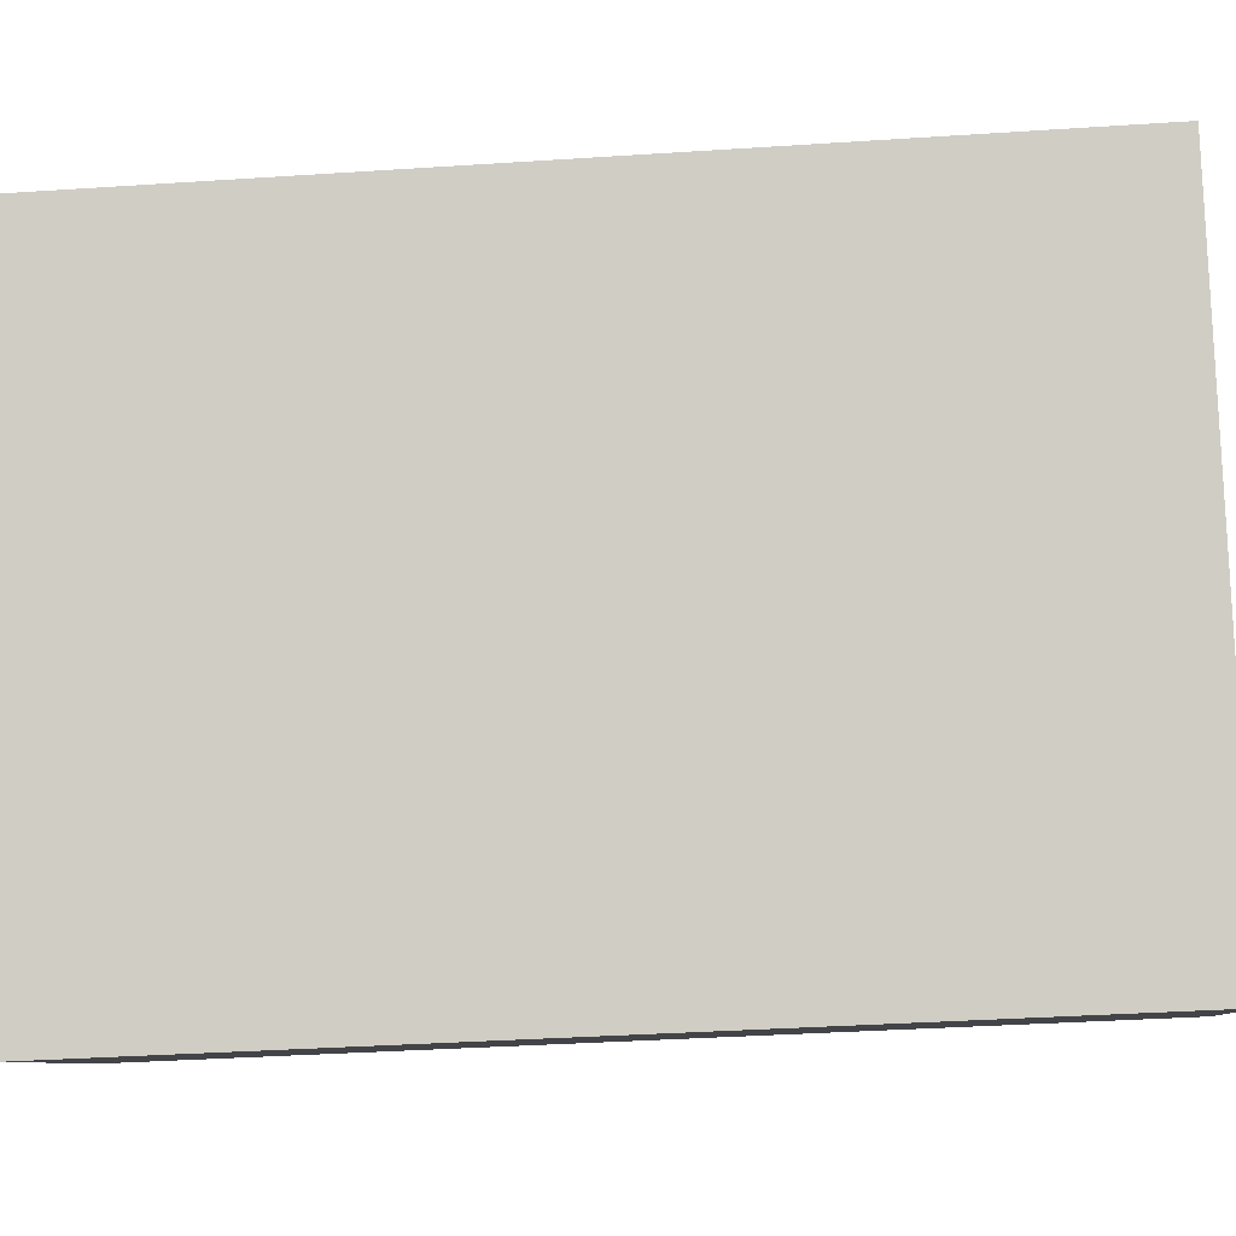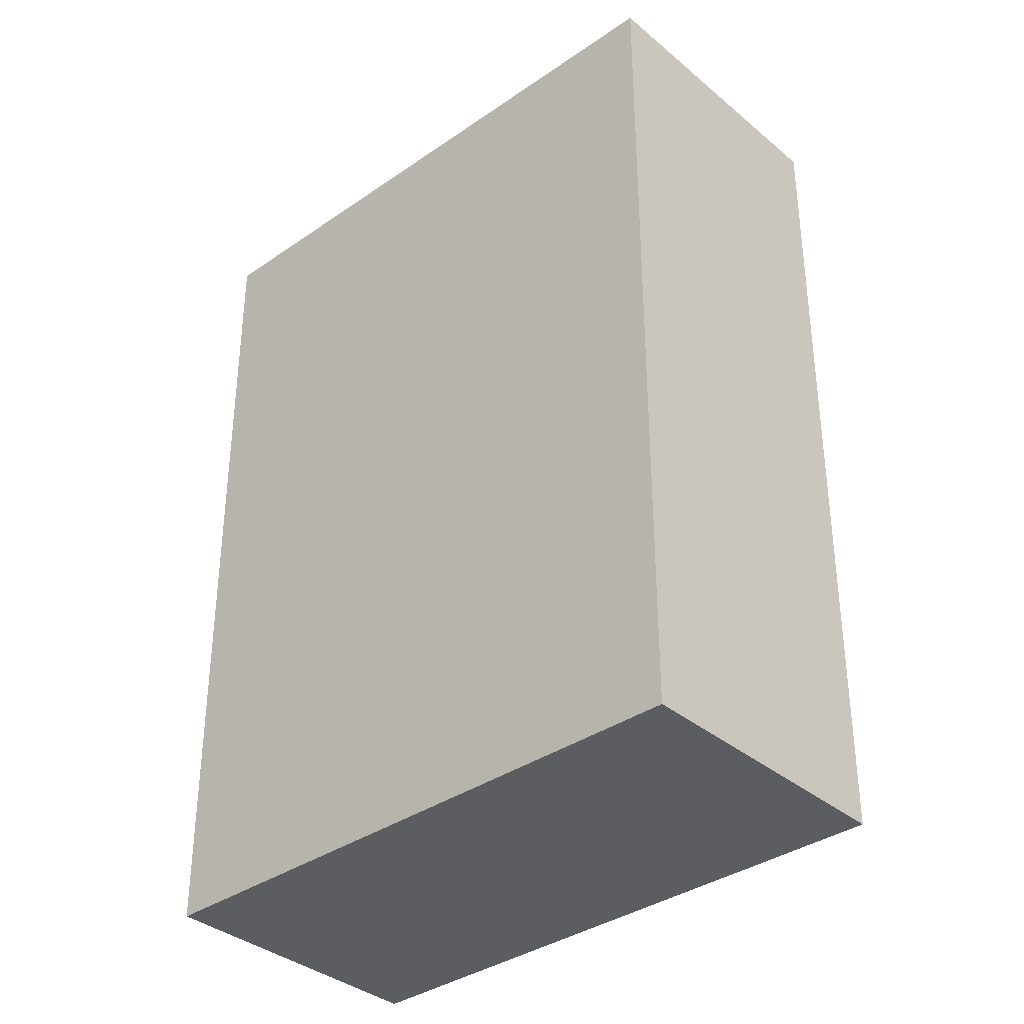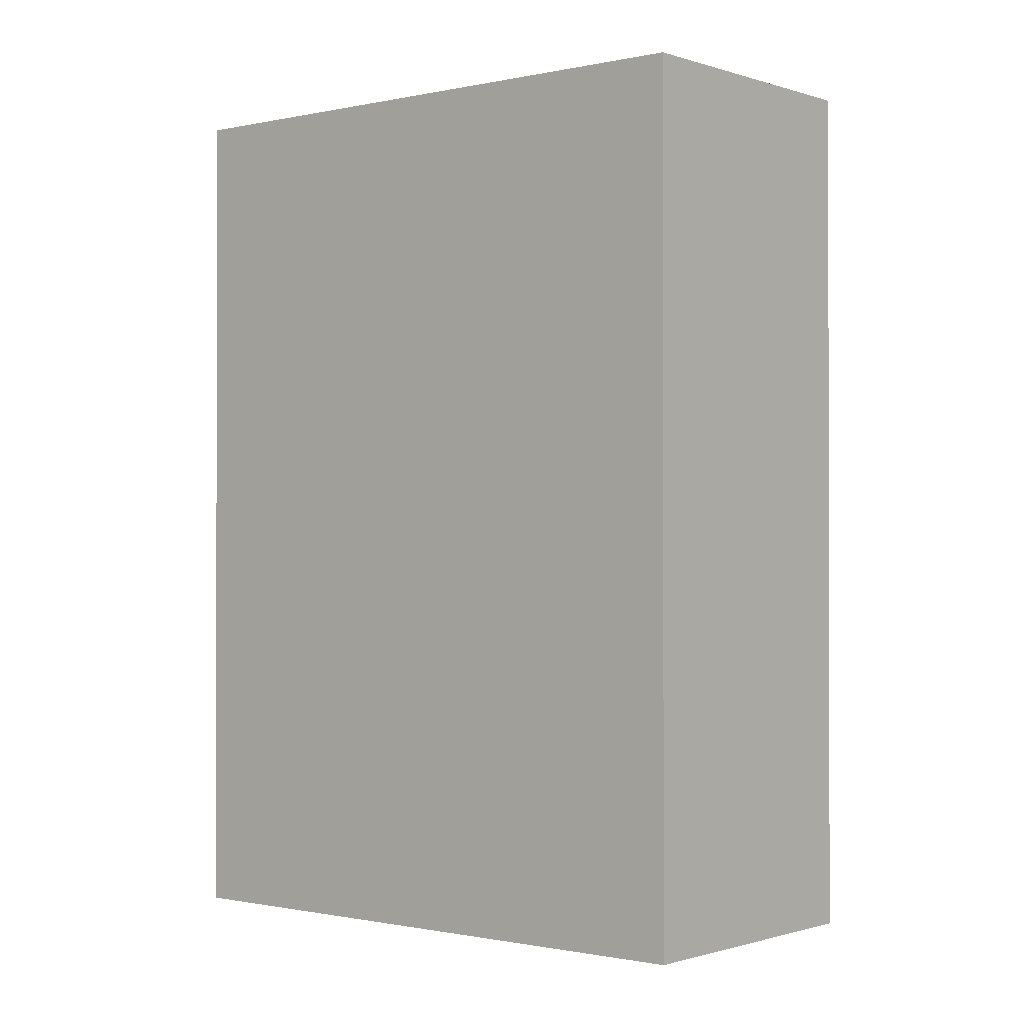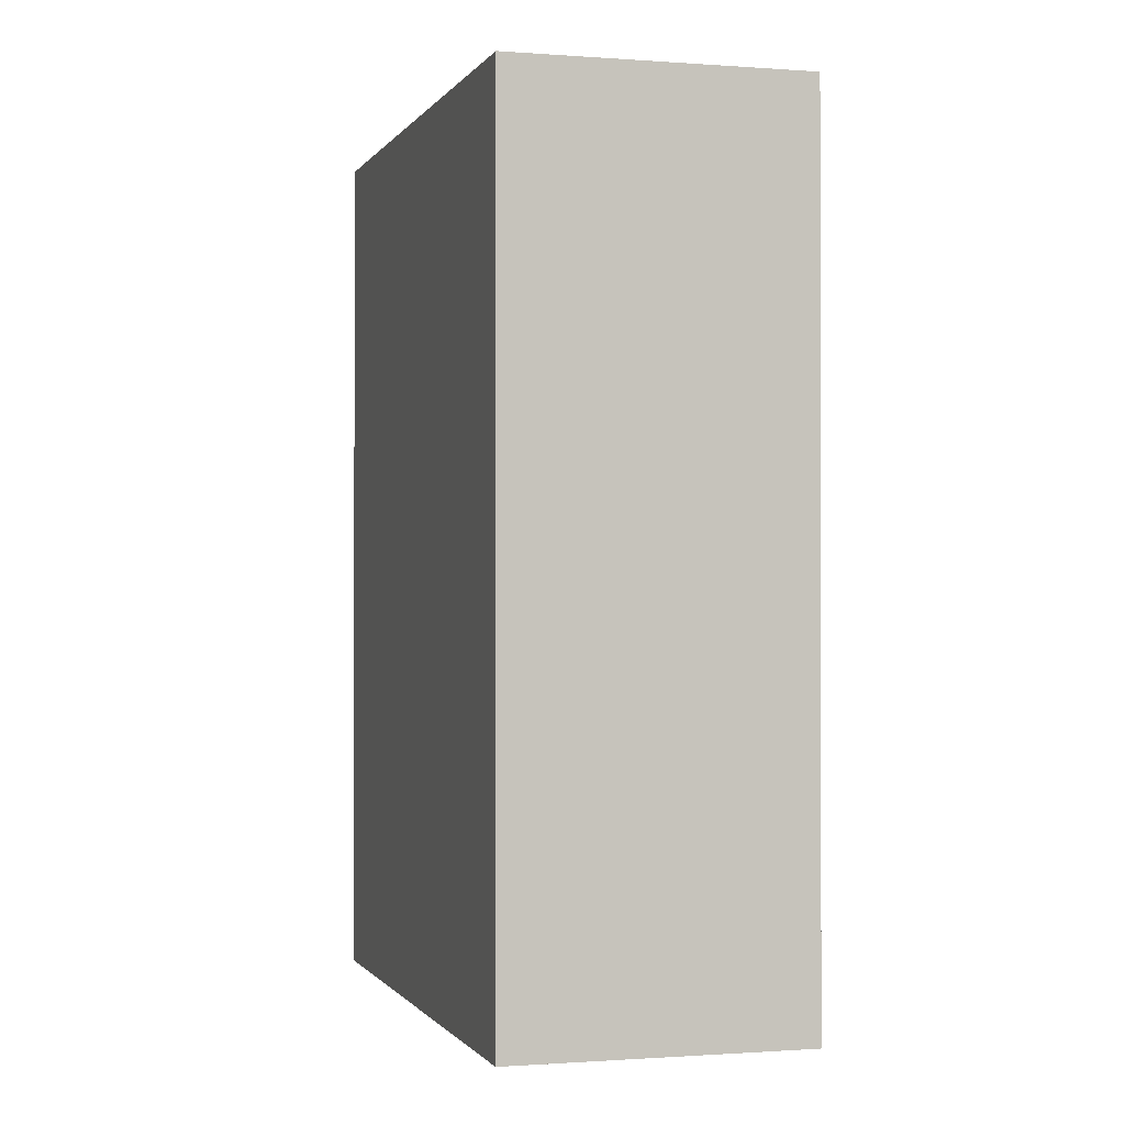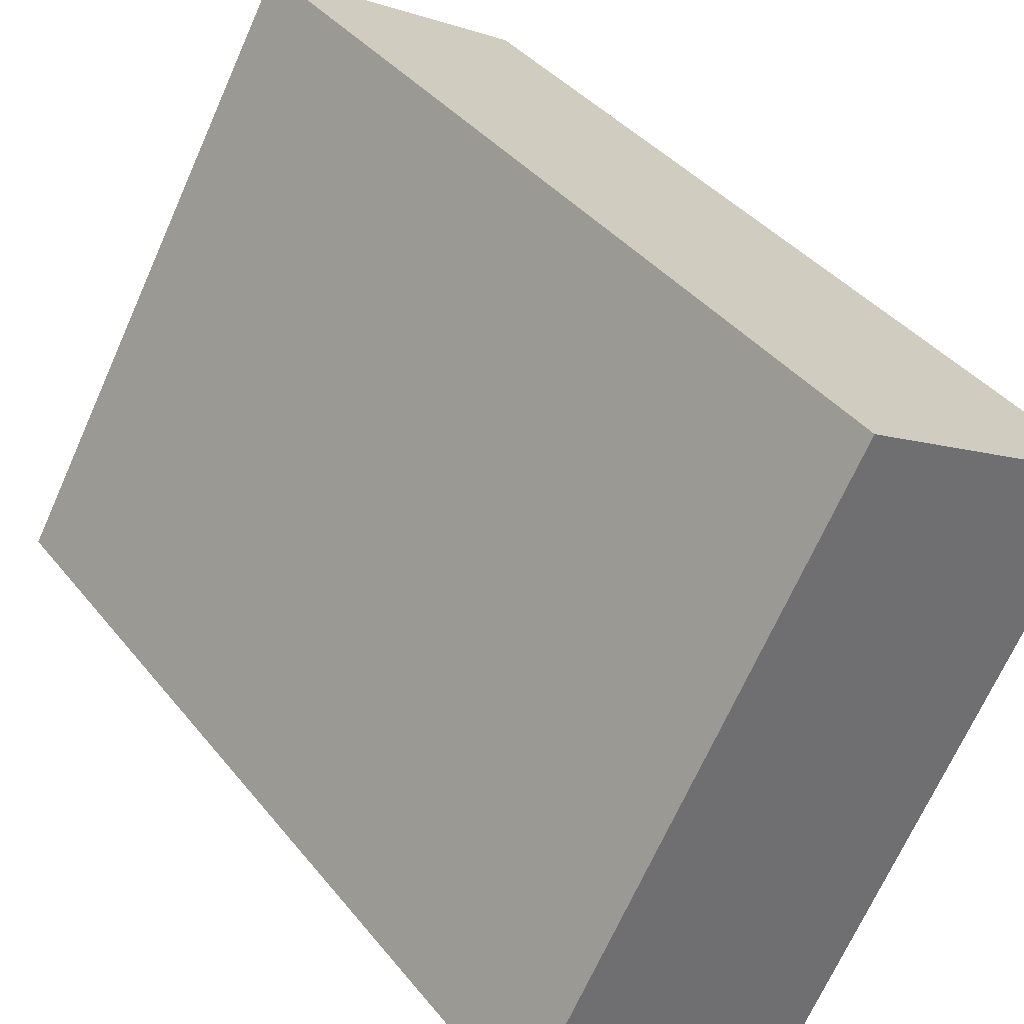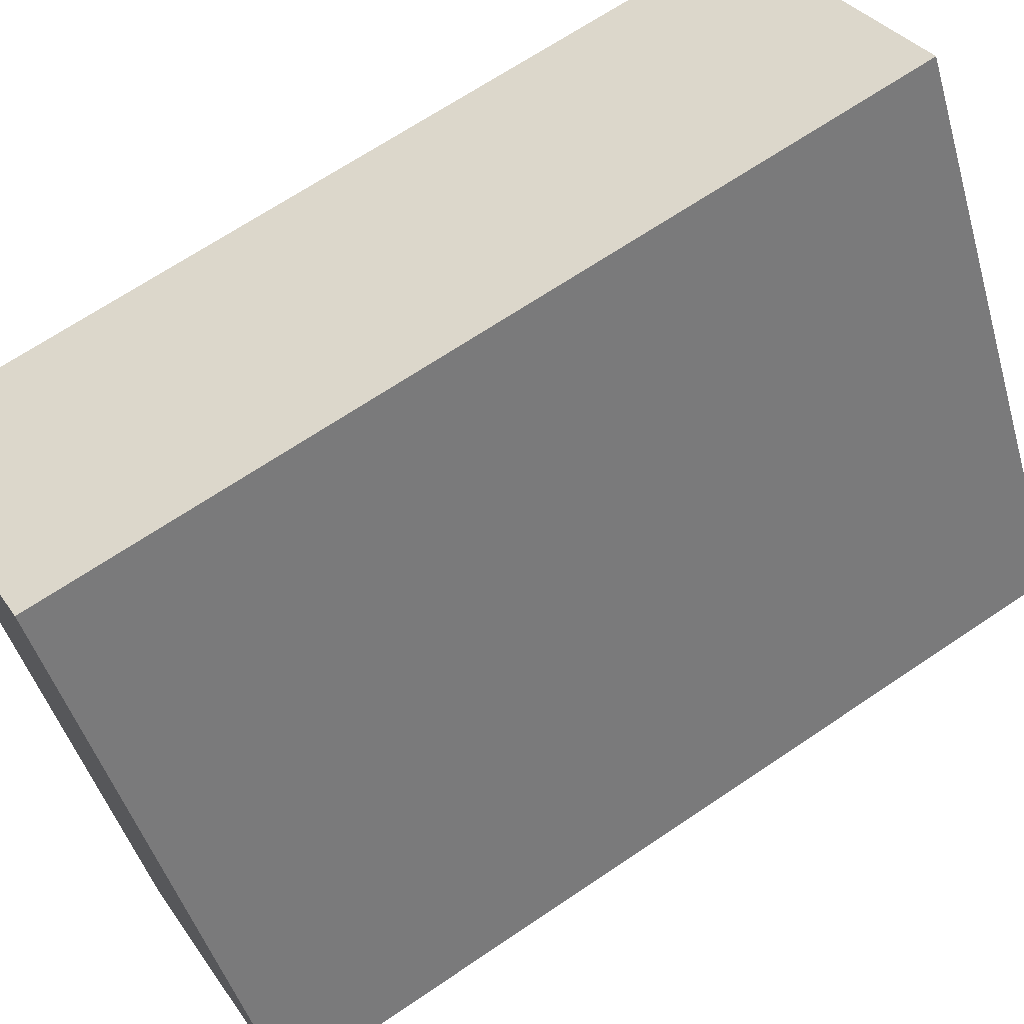
<metadata>
{"format":"obj","ext":"obj","renderer":"f3d","projection":"perspective","resolution":1024,"background":"white","views":[{"elev":-37.6,"azim":-85.2,"up":"+Z"},{"elev":-35.8,"azim":-77.0,"up":"+Y"},{"elev":-0.8,"azim":100.3,"up":"+Y"},{"elev":-0.7,"azim":-45.5,"up":"+Y"},{"elev":38.1,"azim":146.2,"up":"+Z"},{"elev":67.8,"azim":55.9,"up":"+Z"}]}
</metadata>
<code>
v  8.347 23.76 -14.82
v  7.111 23.76 4.006
v  15.46 23.76 -10.81
v  0 23.76 1.455e-15
v  15.46 6.62e-16 -10.81
v  8.347 9.073e-16 -14.82
v  0 0 0
v  7.111 -2.453e-16 4.006
g defaultobject
f 1 2 3
f 2 1 4
f 5 1 3
f 1 5 6
f 6 4 1
f 4 6 7
f 7 2 4
f 2 7 8
f 8 3 2
f 3 8 5
f 8 6 5
f 6 8 7

</code>
